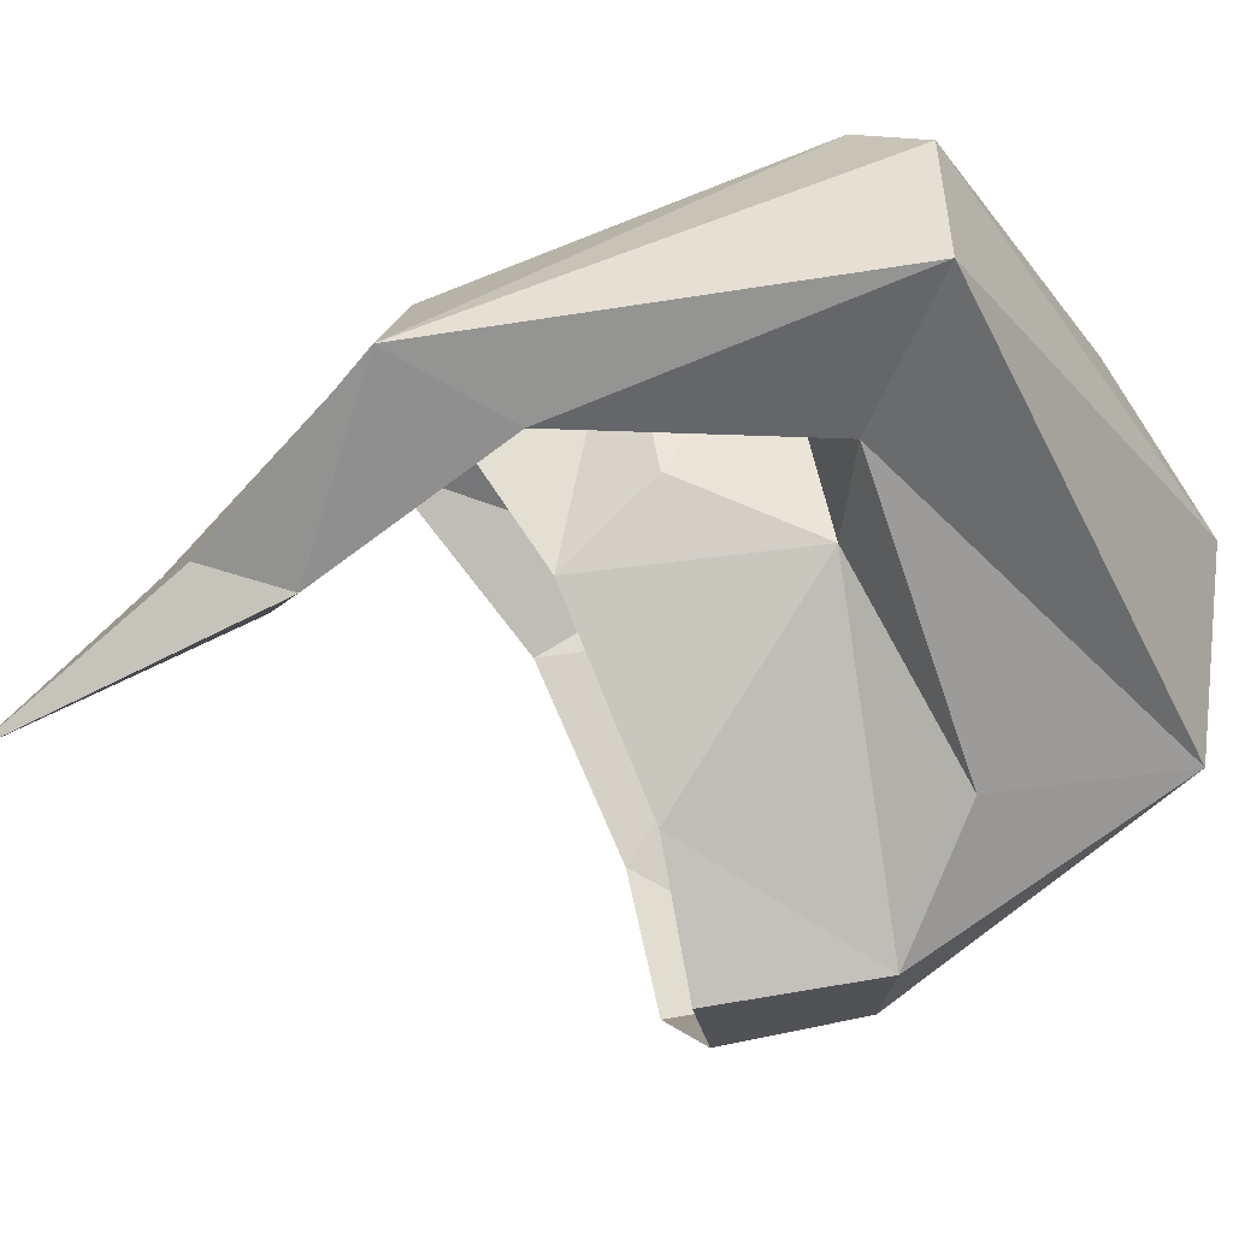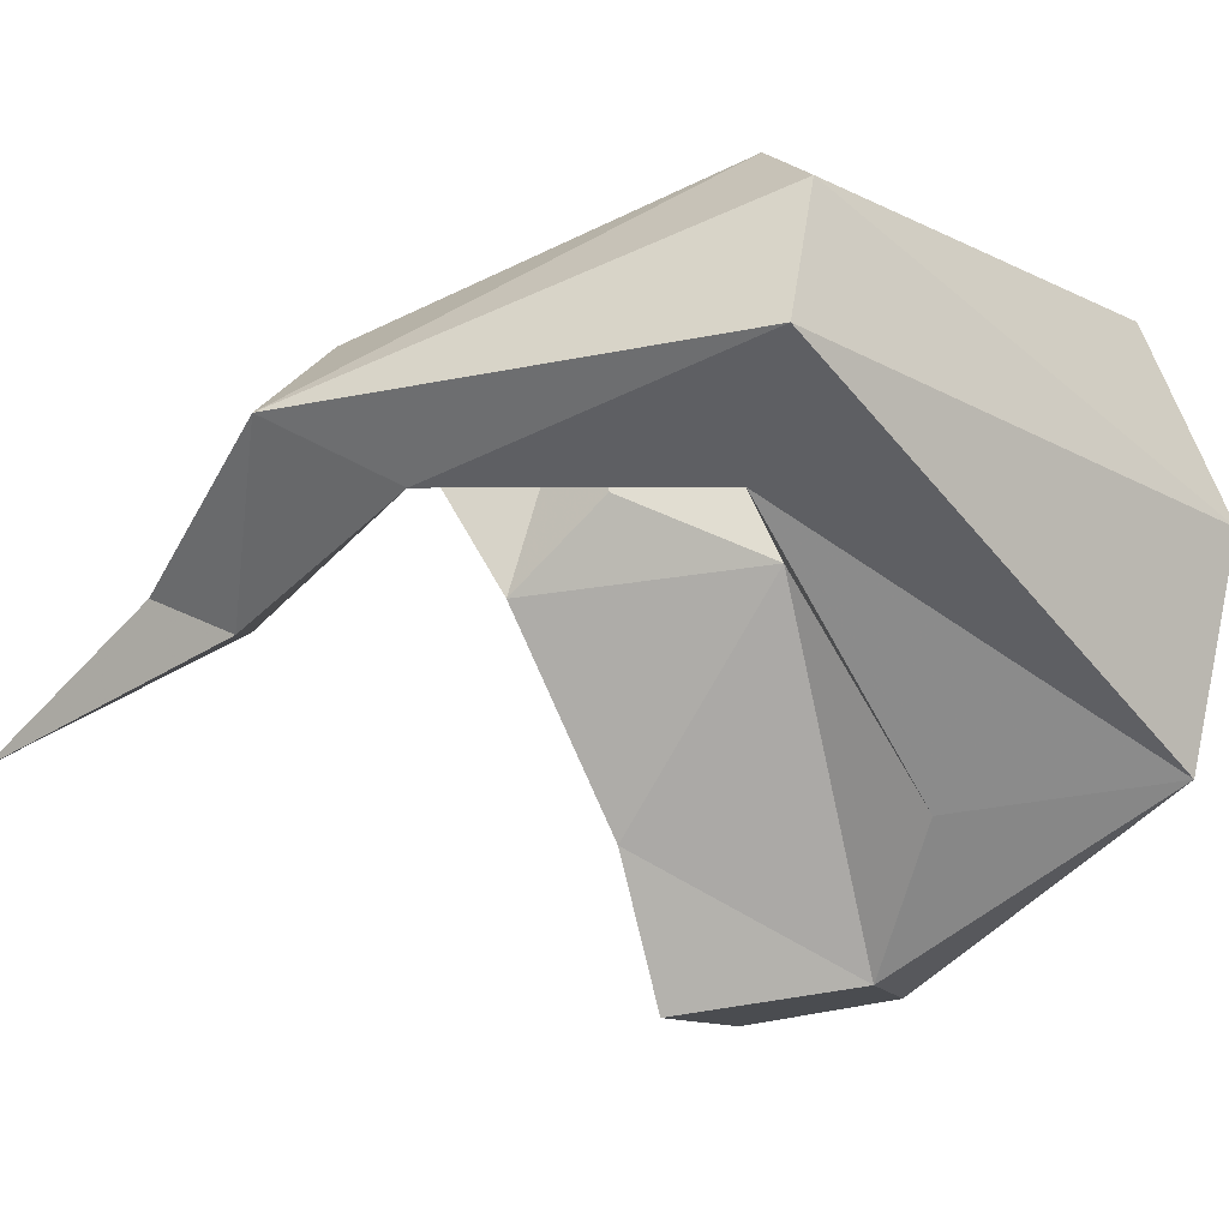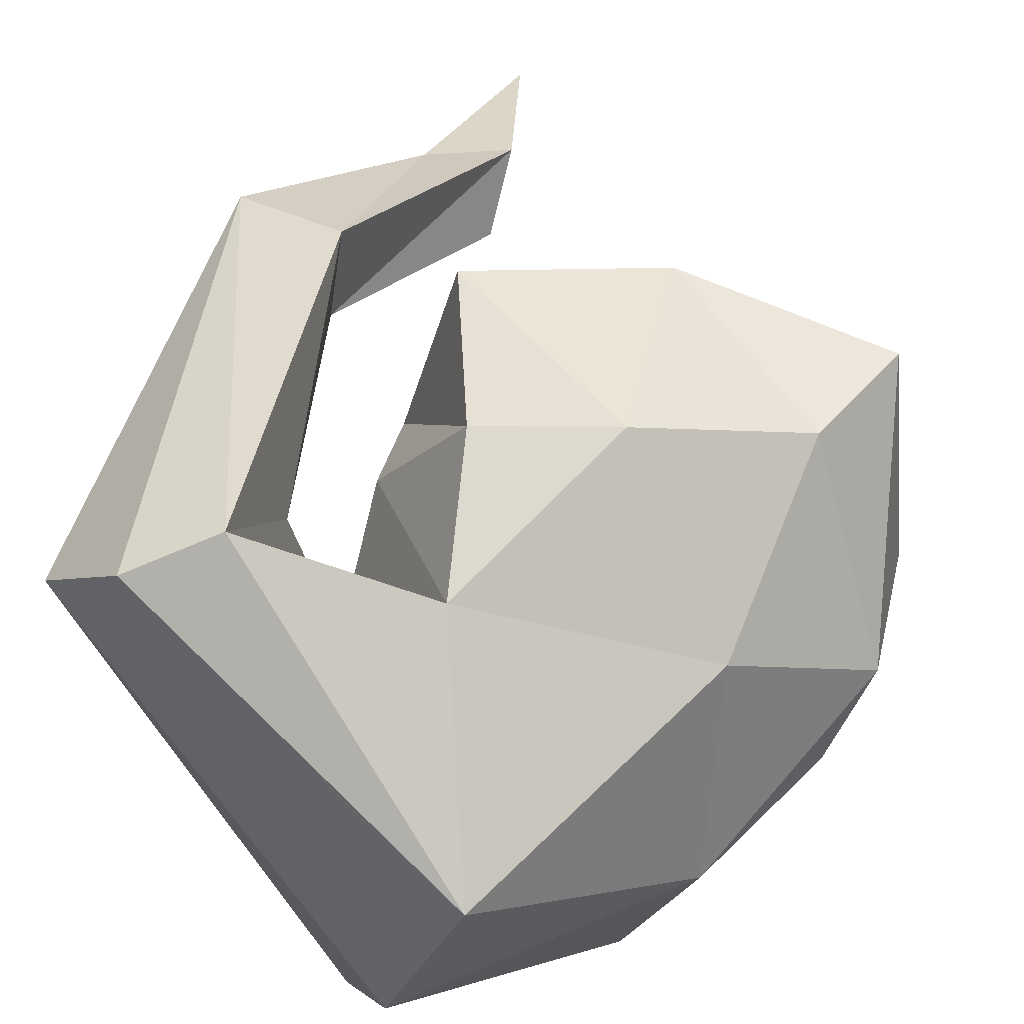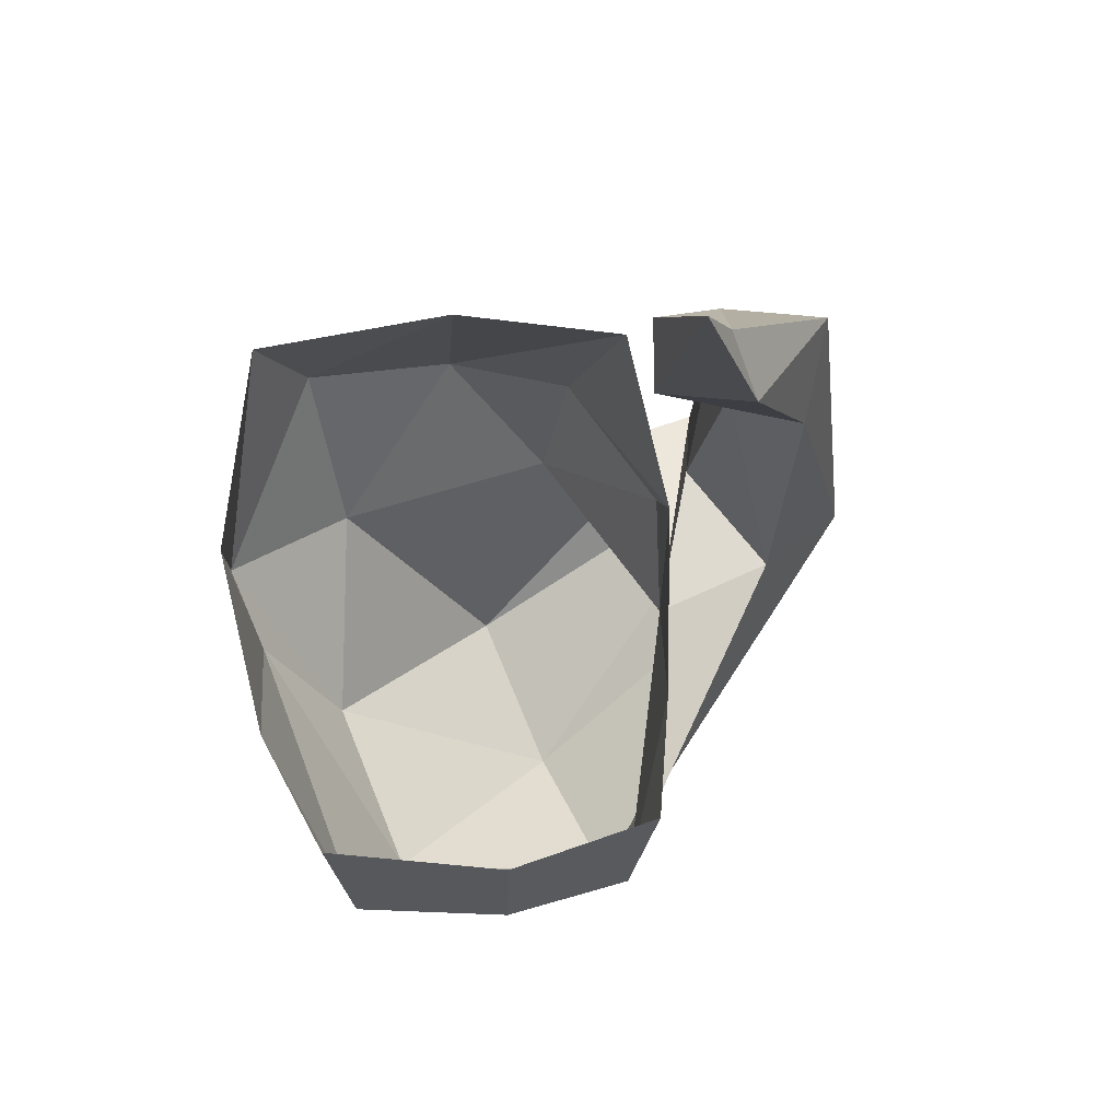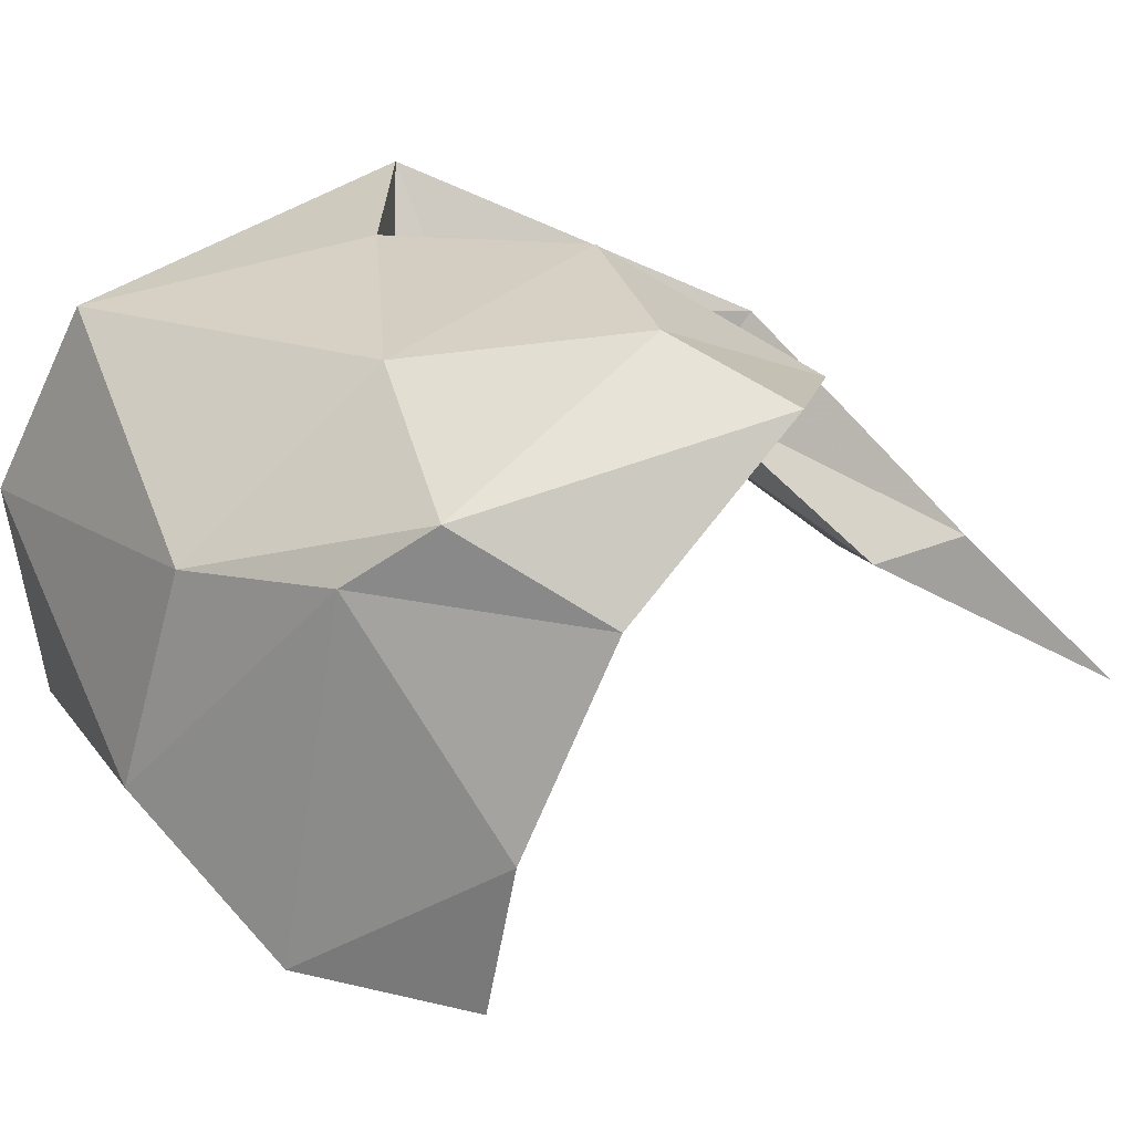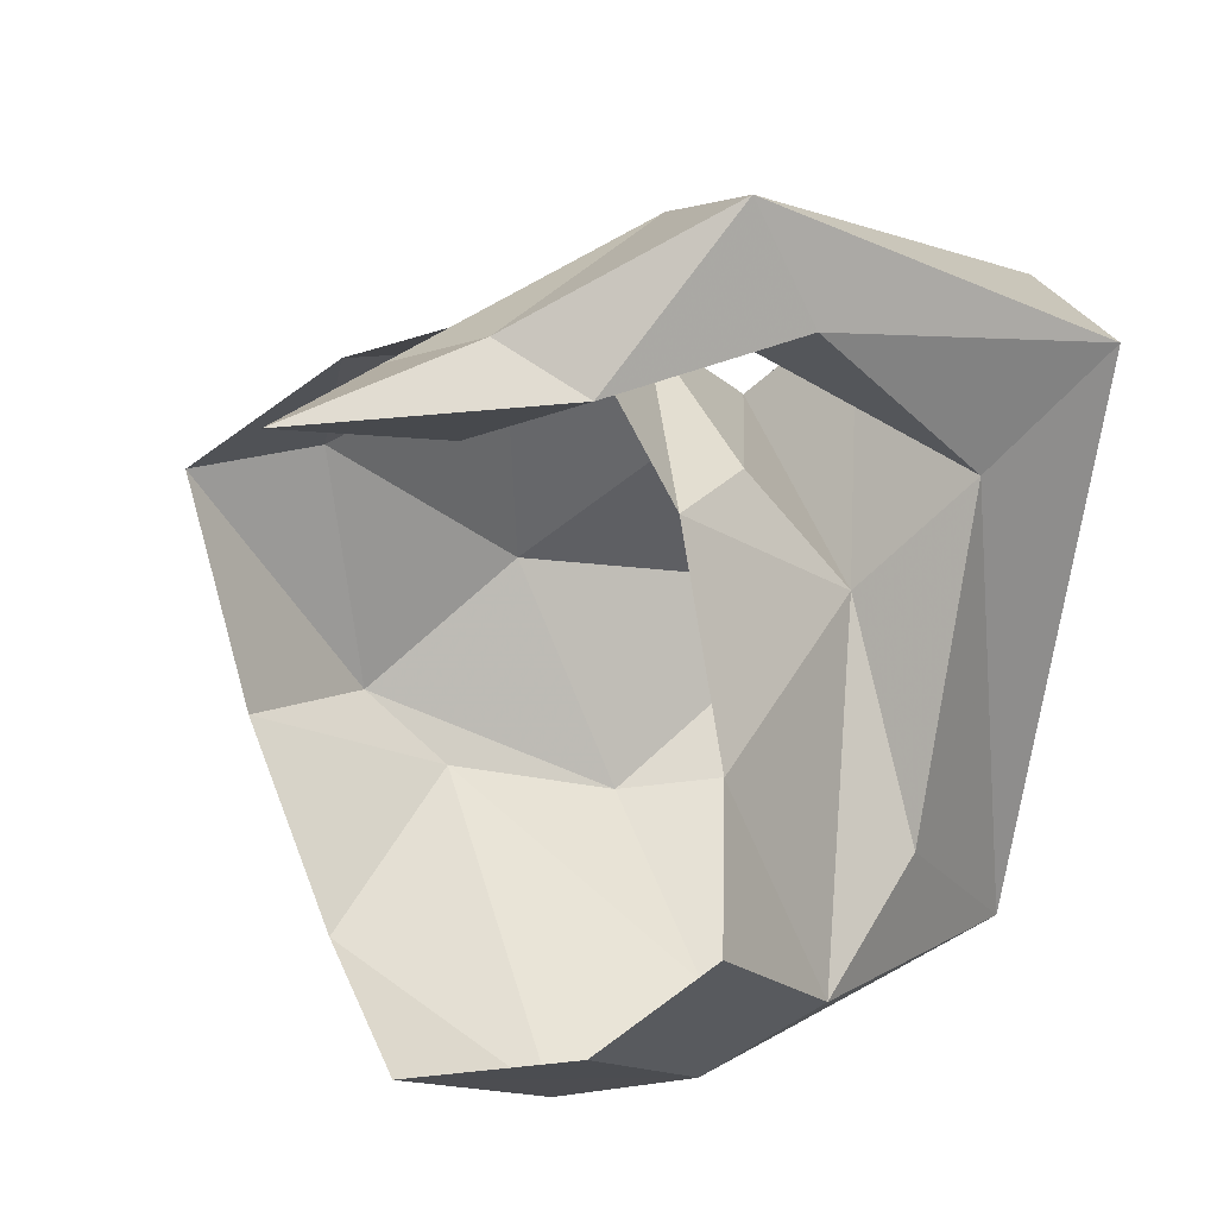
<metadata>
{"format":"obj","ext":"obj","renderer":"f3d","projection":"perspective","resolution":1024,"background":"white","views":[{"elev":-8.1,"azim":-93.2,"up":"+Z"},{"elev":0.8,"azim":-75.6,"up":"+Z"},{"elev":75.5,"azim":15.0,"up":"+Z"},{"elev":51.0,"azim":173.1,"up":"+Y"},{"elev":9.9,"azim":91.9,"up":"+Z"},{"elev":-30.5,"azim":-138.3,"up":"+Z"}]}
</metadata>
<code>
v -0.0625 -1.43 -0.0625
v -0.05469 -1.438 -0.1016
v -0.04688 -1.484 -0.09375
v -0.07031 -1.469 0
v -0.07031 -1.406 -0.007812
v -0.07031 -1.43 0.01562
v -0.04688 -1.422 0.0625
v -0.0625 -1.375 0.03906
v -0.007812 -1.414 0.07031
v -0.007812 -1.359 0.03906
v 0.03906 -1.398 0.05469
v 0.05469 -1.367 0.03906
v 0.07031 -1.445 0.01562
v 0.07031 -1.406 -0.007812
v 0.0625 -1.469 0
v 0.0625 -1.43 -0.0625
v 0.03906 -1.484 -0.09375
v 0.04688 -1.438 -0.1016
v -0.007812 -1.484 -0.1016
v -0.007812 -1.445 -0.1094
v 0.03125 -1.461 0.04688
v -0.03906 -1.469 0.07031
v -0.01562 -1.539 0.05469
v 0.03906 -1.508 0
v -0.04688 -1.555 -0.04688
v 0.02344 -1.523 -0.05469
v -0.03125 -1.562 0.007812
v -0.1406 -1.484 0.04688
v -0.1094 -1.469 0.01562
v -0.0625 -1.5 -0.05469
v -0.08594 -1.453 0.04688
v -0.09375 -1.469 0.08594
v -0.1172 -1.484 0.07812
v -0.125 -1.367 0.03125
v -0.1172 -1.398 0.01562
v -0.09375 -1.391 0.02344
v -0.09375 -1.375 0.04688
v -0.0625 -1.344 -0.01562
v -0.0625 -1.32 -0.007812
v -0.08594 -1.328 -0.007812
v -0.09375 -1.352 -0.01562
v -0.07031 -1.281 -0.04688
f 1 2 3
f 1 3 4
f 5 7 8
f 8 7 9
f 8 9 10
f 10 9 11
f 10 11 12
f 14 13 15
f 14 15 16
f 18 17 19
f 18 19 20
f 21 22 23
f 21 23 24
f 21 24 13
f 25 17 26
f 25 26 27
f 25 27 28
f 25 19 17
f 3 30 4
f 4 30 29
f 4 29 31
f 4 31 32
f 4 32 22
f 27 33 28
f 28 33 34
f 28 34 35
f 29 36 31
f 31 36 37
f 31 37 32
f 32 23 22
f 24 15 13
f 36 38 39
f 36 39 37
f 34 40 41
f 34 41 35
f 38 42 39
f 40 42 41
f 1 4 5
f 5 4 6
f 5 6 7
f 12 11 13
f 12 13 14
f 16 15 17
f 16 17 18
f 20 19 3
f 20 3 2
f 21 9 22
f 21 13 11
f 21 11 9
f 25 28 29
f 25 29 30
f 25 30 3
f 25 3 19
f 4 22 6
f 6 22 7
f 7 22 9
f 26 24 27
f 27 24 23
f 27 23 33
f 28 35 29
f 29 35 36
f 32 37 34
f 32 34 33
f 32 33 23
f 26 15 24
f 35 38 36
f 37 39 40
f 37 40 34
f 35 41 38
f 38 41 42
f 39 42 40
f 15 26 17

</code>
